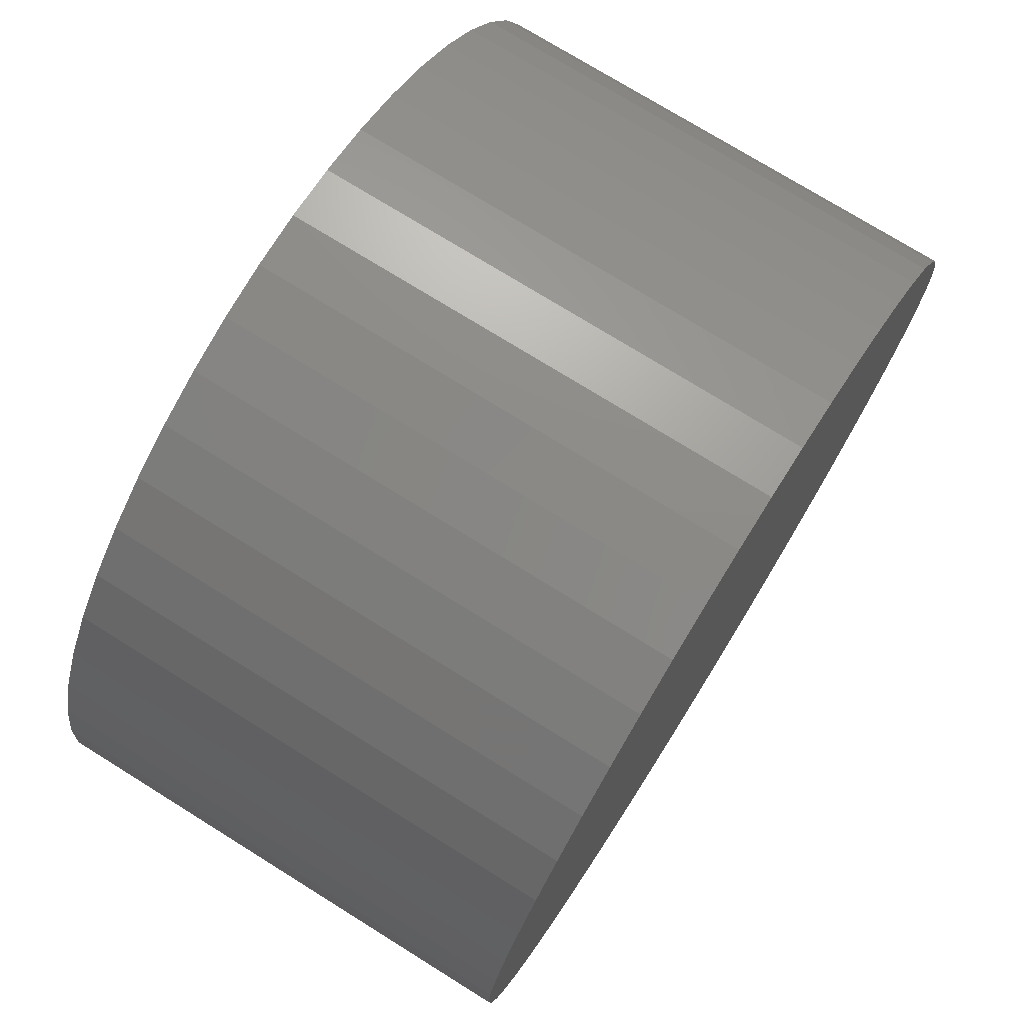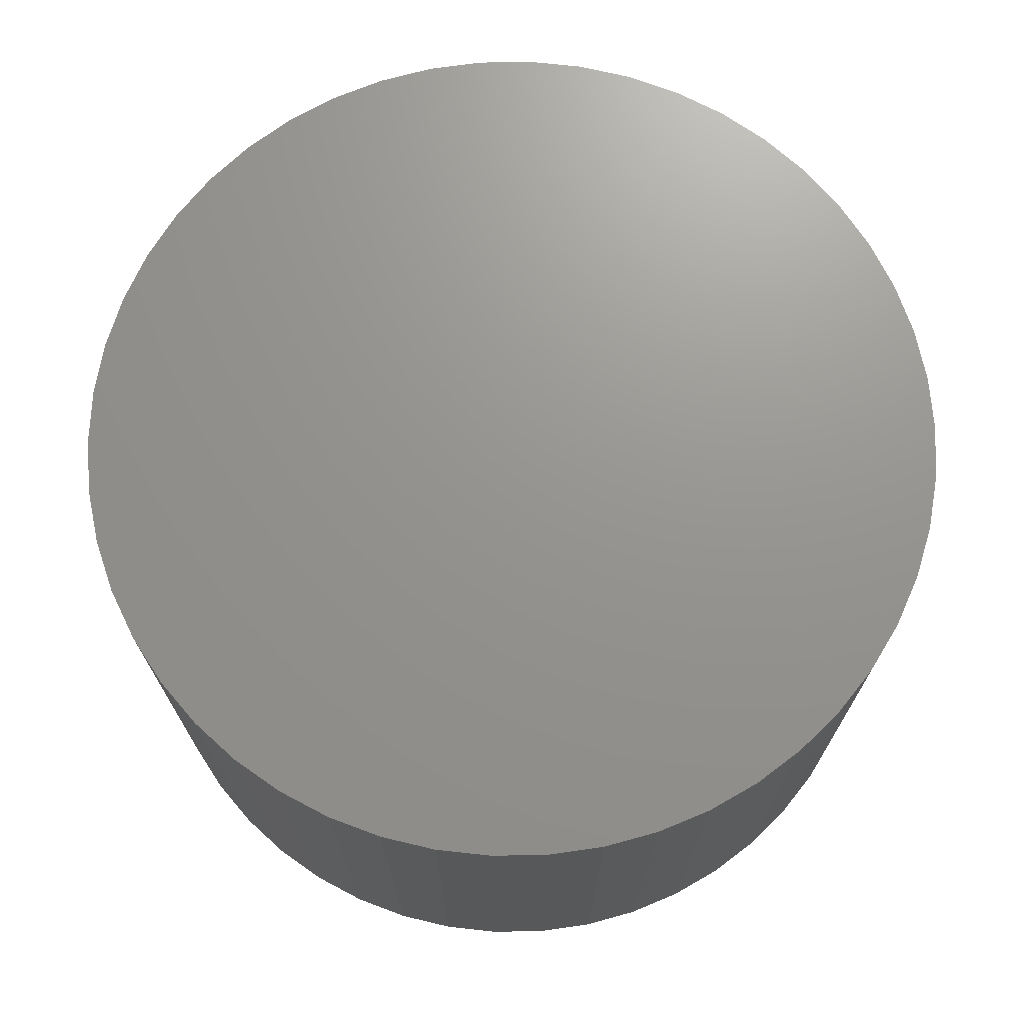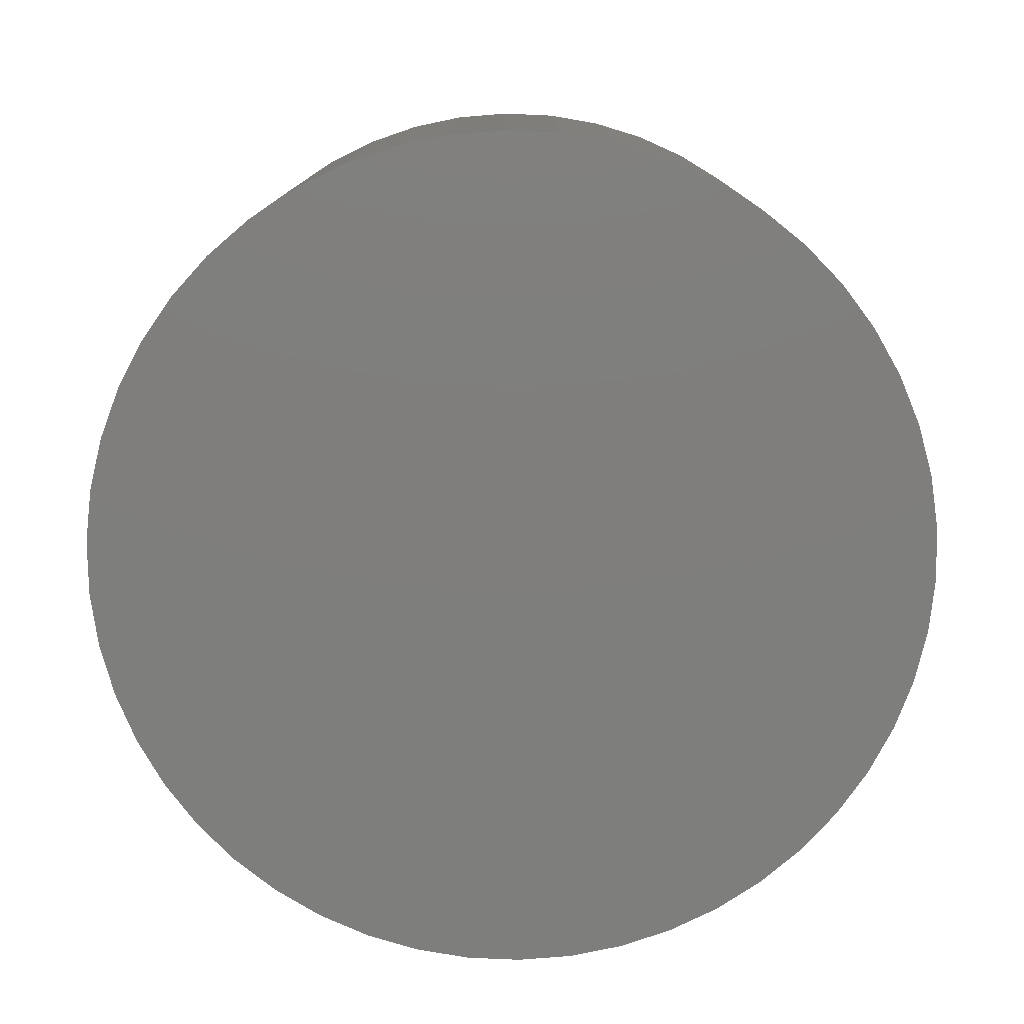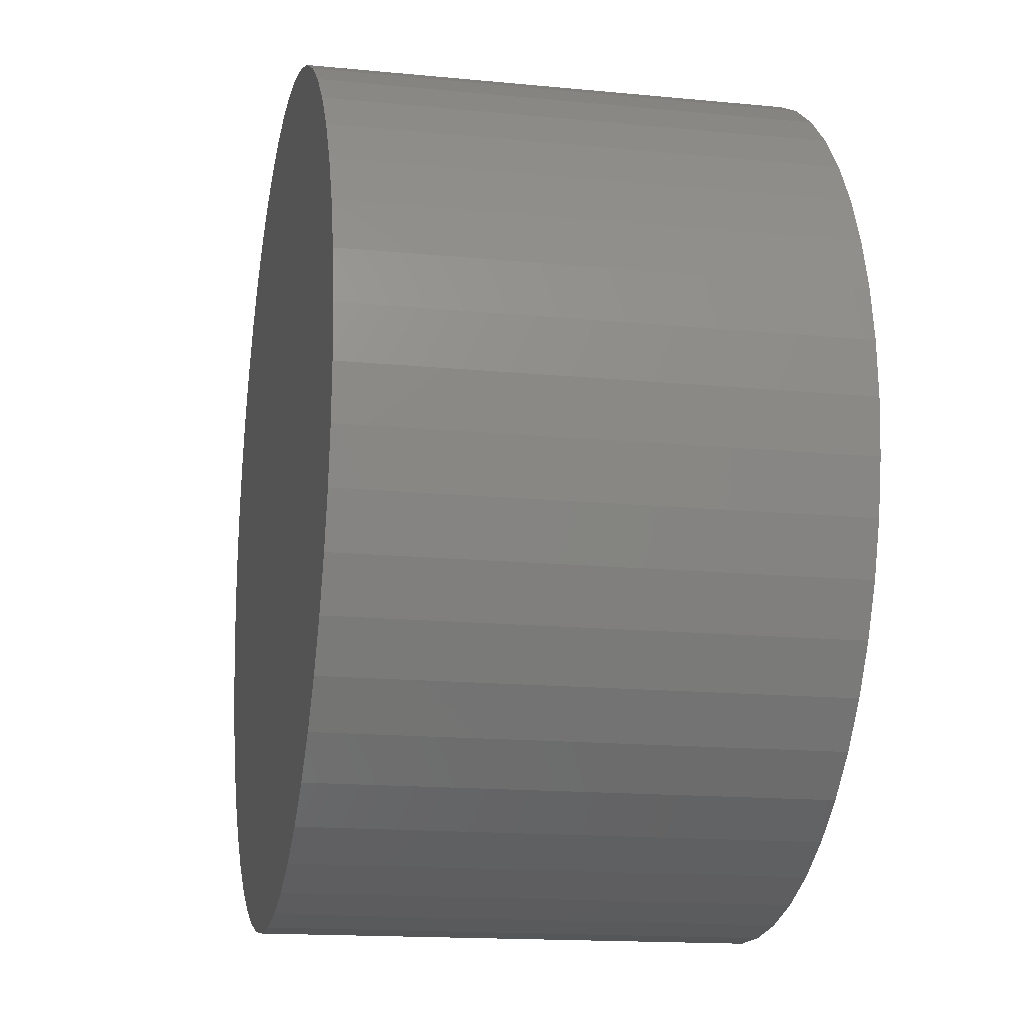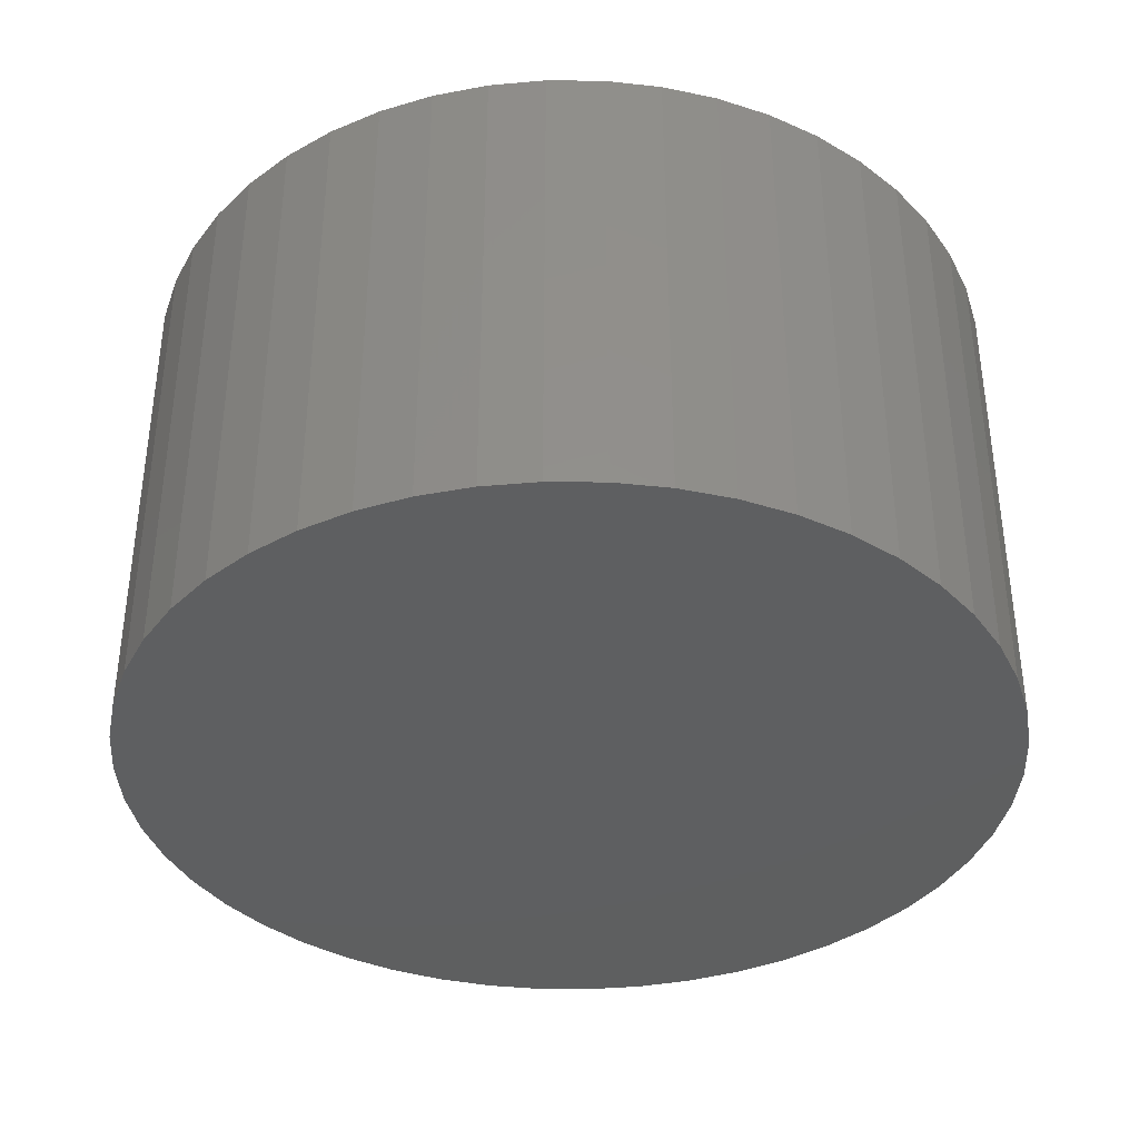
<metadata>
{"format":"stl","ext":"stl","renderer":"f3d","projection":"perspective","resolution":1024,"background":"white","views":[{"elev":74.7,"azim":121.9,"up":"+Y"},{"elev":71.0,"azim":-44.2,"up":"+Z"},{"elev":-78.1,"azim":-38.6,"up":"+Z"},{"elev":-15.7,"azim":78.5,"up":"+Y"},{"elev":-37.6,"azim":56.9,"up":"+Z"}]}
</metadata>
<code>
# stl→obj: 100 verts, 196 faces
v 5.35 0 3
v 5.308 0.6705 -3
v 5.308 0.6705 3
v 5.35 0 -3
v -5.35 0 -3
v -5.308 0.6705 3
v -5.308 0.6705 -3
v -5.35 0 3
v 0.3359 5.339 -3
v -0.3359 5.339 3
v 0.3359 5.339 3
v -0.3359 5.339 -3
v 5.308 -0.6705 3
v 5.182 1.33 3
v 5.182 -1.33 3
v 4.974 1.969 3
v 4.974 -1.969 3
v 4.688 2.577 3
v 4.688 -2.577 3
v 4.328 3.145 3
v 4.328 -3.145 3
v 3.9 3.662 3
v 3.9 -3.662 3
v 3.41 4.122 3
v 3.41 -4.122 3
v 2.867 4.517 3
v 2.867 -4.517 3
v 2.278 4.841 3
v 2.278 -4.841 3
v 1.653 5.088 3
v 1.653 -5.088 3
v 1.002 5.255 3
v 1.002 -5.255 3
v 0.3359 -5.339 3
v -0.3359 -5.339 3
v -1.002 5.255 3
v -1.002 -5.255 3
v -1.653 5.088 3
v -1.653 -5.088 3
v -2.278 4.841 3
v -2.278 -4.841 3
v -2.867 4.517 3
v -2.867 -4.517 3
v -3.41 4.122 3
v -3.41 -4.122 3
v -3.9 3.662 3
v -3.9 -3.662 3
v -4.328 3.145 3
v -4.328 -3.145 3
v -4.688 2.577 3
v -4.688 -2.577 3
v -4.974 1.969 3
v -4.974 -1.969 3
v -5.182 1.33 3
v -5.182 -1.33 3
v -5.308 -0.6705 3
v 3.9 3.662 -3
v 3.41 4.122 -3
v 5.308 -0.6705 -3
v 5.182 -1.33 -3
v 5.182 1.33 -3
v 4.974 -1.969 -3
v 4.974 1.969 -3
v 4.688 -2.577 -3
v 4.688 2.577 -3
v 4.328 -3.145 -3
v 4.328 3.145 -3
v 3.9 -3.662 -3
v 3.41 -4.122 -3
v 2.867 -4.517 -3
v 2.867 4.517 -3
v 2.278 -4.841 -3
v 2.278 4.841 -3
v 1.653 -5.088 -3
v 1.653 5.088 -3
v 1.002 -5.255 -3
v 1.002 5.255 -3
v 0.3359 -5.339 -3
v -0.3359 -5.339 -3
v -1.002 -5.255 -3
v -1.002 5.255 -3
v -1.653 -5.088 -3
v -1.653 5.088 -3
v -2.278 -4.841 -3
v -2.278 4.841 -3
v -2.867 -4.517 -3
v -2.867 4.517 -3
v -3.41 -4.122 -3
v -3.41 4.122 -3
v -3.9 -3.662 -3
v -3.9 3.662 -3
v -4.328 -3.145 -3
v -4.328 3.145 -3
v -4.688 -2.577 -3
v -4.688 2.577 -3
v -4.974 -1.969 -3
v -4.974 1.969 -3
v -5.182 -1.33 -3
v -5.182 1.33 -3
v -5.308 -0.6705 -3
f 1 2 3
f 2 1 4
f 5 6 7
f 6 5 8
f 9 10 11
f 10 9 12
f 3 13 1
f 14 13 3
f 14 15 13
f 16 15 14
f 16 17 15
f 18 17 16
f 18 19 17
f 20 19 18
f 20 21 19
f 22 21 20
f 22 23 21
f 24 23 22
f 24 25 23
f 26 25 24
f 26 27 25
f 28 27 26
f 28 29 27
f 30 29 28
f 30 31 29
f 32 31 30
f 32 33 31
f 11 33 32
f 11 34 33
f 10 34 11
f 10 35 34
f 36 35 10
f 36 37 35
f 38 37 36
f 38 39 37
f 40 39 38
f 40 41 39
f 42 41 40
f 42 43 41
f 44 43 42
f 44 45 43
f 46 45 44
f 46 47 45
f 48 47 46
f 48 49 47
f 50 49 48
f 50 51 49
f 52 51 50
f 52 53 51
f 54 53 52
f 54 55 53
f 6 55 54
f 6 56 55
f 56 6 8
f 57 24 22
f 24 57 58
f 59 2 4
f 60 2 59
f 60 61 2
f 62 61 60
f 62 63 61
f 64 63 62
f 64 65 63
f 66 65 64
f 66 67 65
f 68 67 66
f 68 57 67
f 69 57 68
f 69 58 57
f 70 58 69
f 70 71 58
f 72 71 70
f 72 73 71
f 74 73 72
f 74 75 73
f 76 75 74
f 76 77 75
f 78 77 76
f 78 9 77
f 79 9 78
f 79 12 9
f 80 12 79
f 80 81 12
f 82 81 80
f 82 83 81
f 84 83 82
f 84 85 83
f 86 85 84
f 86 87 85
f 88 87 86
f 88 89 87
f 90 89 88
f 90 91 89
f 92 91 90
f 92 93 91
f 94 93 92
f 94 95 93
f 96 95 94
f 96 97 95
f 98 97 96
f 98 99 97
f 100 99 98
f 100 7 99
f 7 100 5
f 89 46 44
f 46 89 91
f 83 40 38
f 40 83 85
f 16 65 18
f 65 16 63
f 75 32 30
f 32 75 77
f 71 28 26
f 28 71 73
f 97 50 95
f 50 97 52
f 93 46 91
f 46 93 48
f 12 36 10
f 36 12 81
f 15 59 13
f 59 15 60
f 3 61 14
f 61 3 2
f 18 67 20
f 67 18 65
f 73 30 28
f 30 73 75
f 58 26 24
f 26 58 71
f 99 52 97
f 52 99 54
f 85 42 40
f 42 85 87
f 13 4 1
f 4 13 59
f 90 45 47
f 45 90 88
f 94 53 96
f 53 94 51
f 100 8 5
f 8 100 56
f 79 34 35
f 34 79 78
f 72 27 29
f 27 72 70
f 23 66 21
f 66 23 68
f 14 63 16
f 63 14 61
f 20 57 22
f 57 20 67
f 77 11 32
f 11 77 9
f 95 48 93
f 48 95 50
f 7 54 99
f 54 7 6
f 87 44 42
f 44 87 89
f 81 38 36
f 38 81 83
f 84 39 41
f 39 84 82
f 96 55 98
f 55 96 53
f 69 23 25
f 23 69 68
f 74 29 31
f 29 74 72
f 76 31 33
f 31 76 74
f 78 33 34
f 33 78 76
f 21 64 19
f 64 21 66
f 17 60 15
f 60 17 62
f 80 35 37
f 35 80 79
f 86 41 43
f 41 86 84
f 90 49 92
f 49 90 47
f 98 56 100
f 56 98 55
f 70 25 27
f 25 70 69
f 19 62 17
f 62 19 64
f 88 43 45
f 43 88 86
f 82 37 39
f 37 82 80
f 92 51 94
f 51 92 49

</code>
